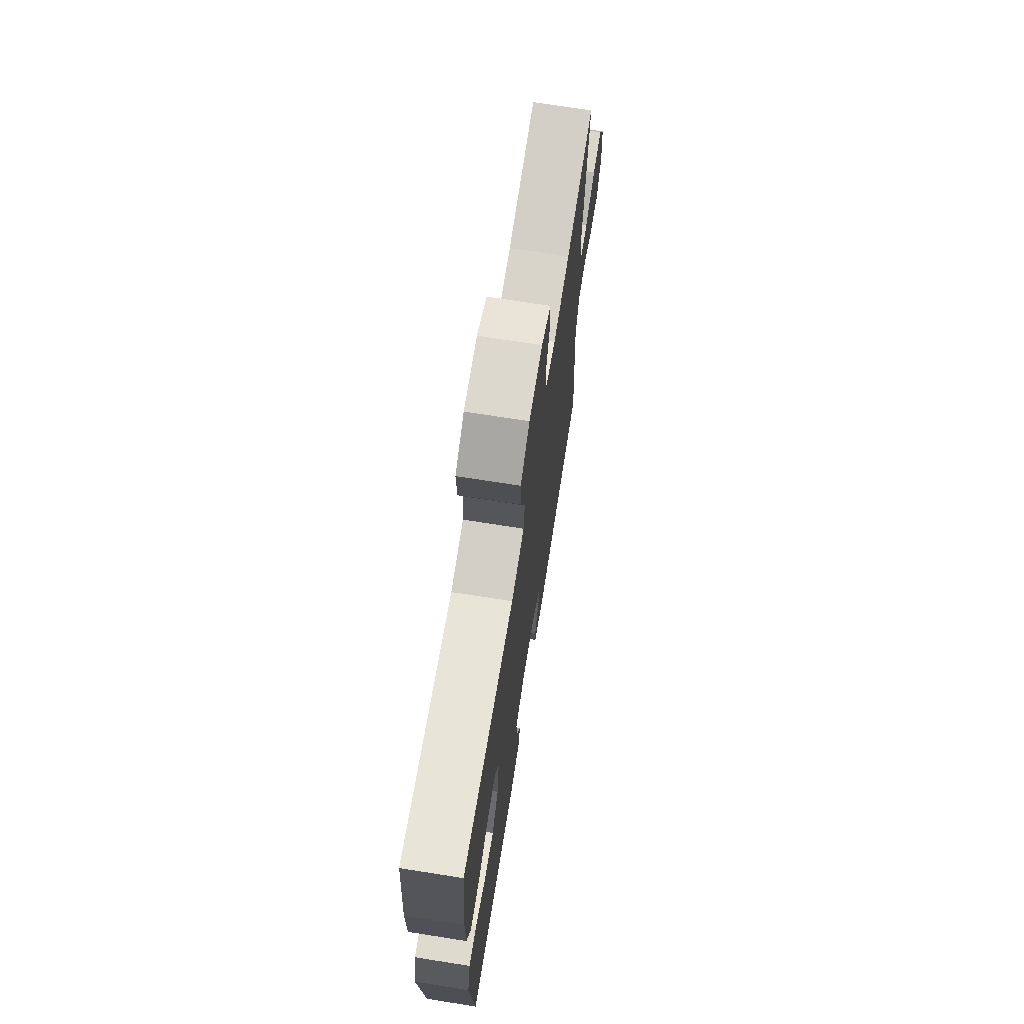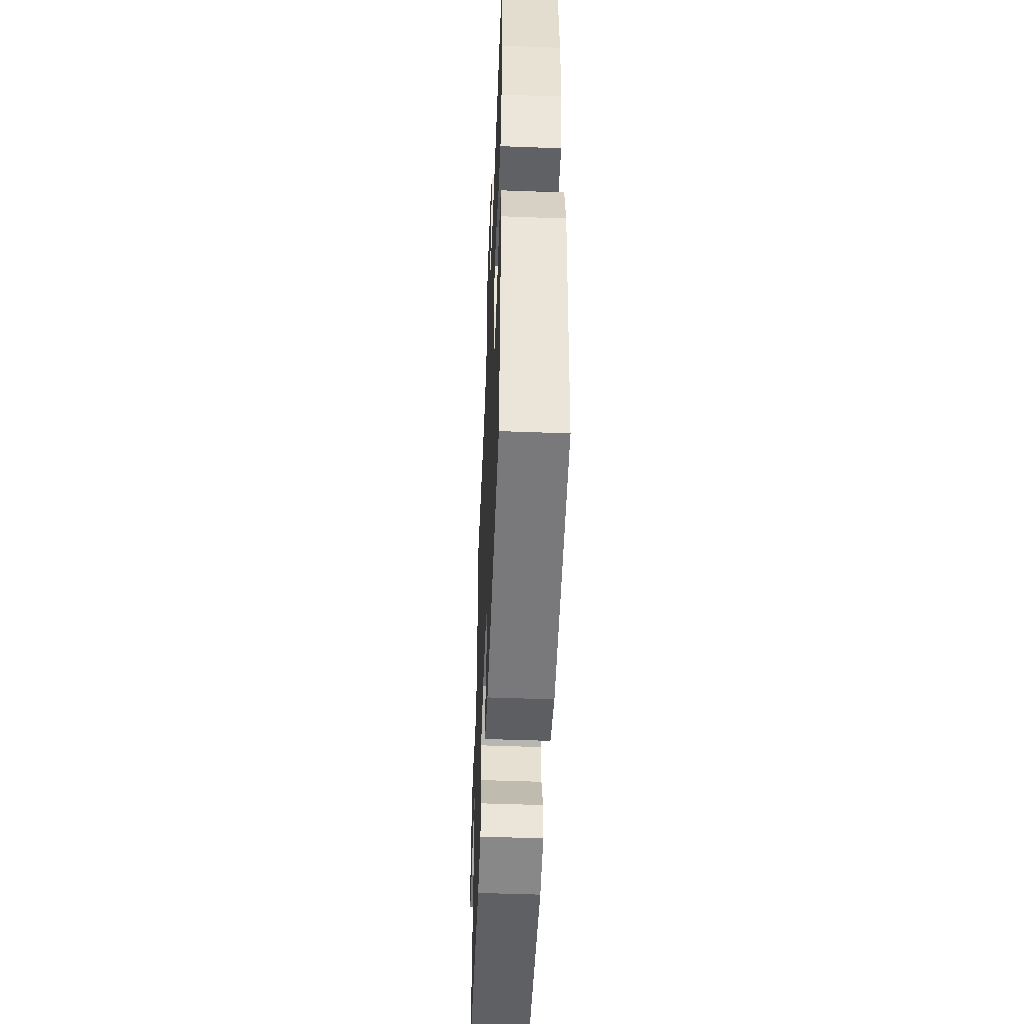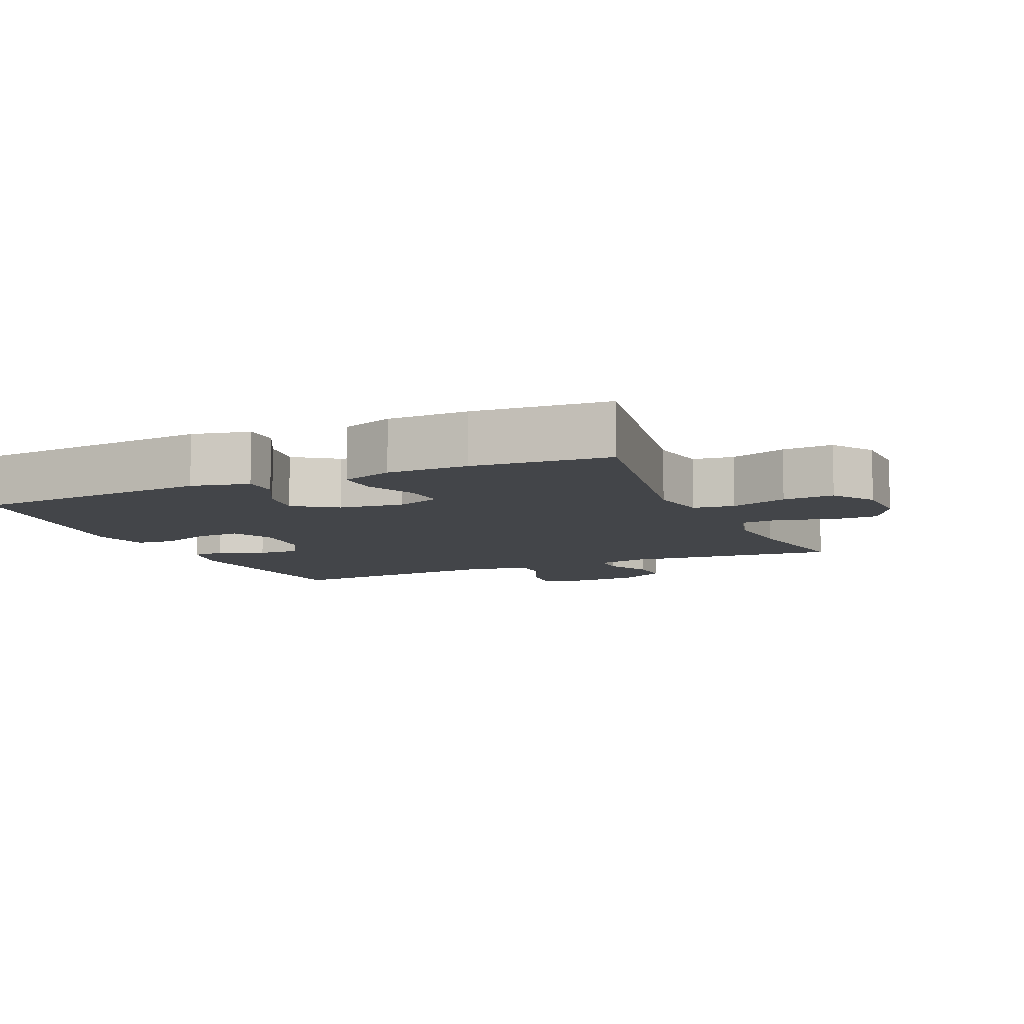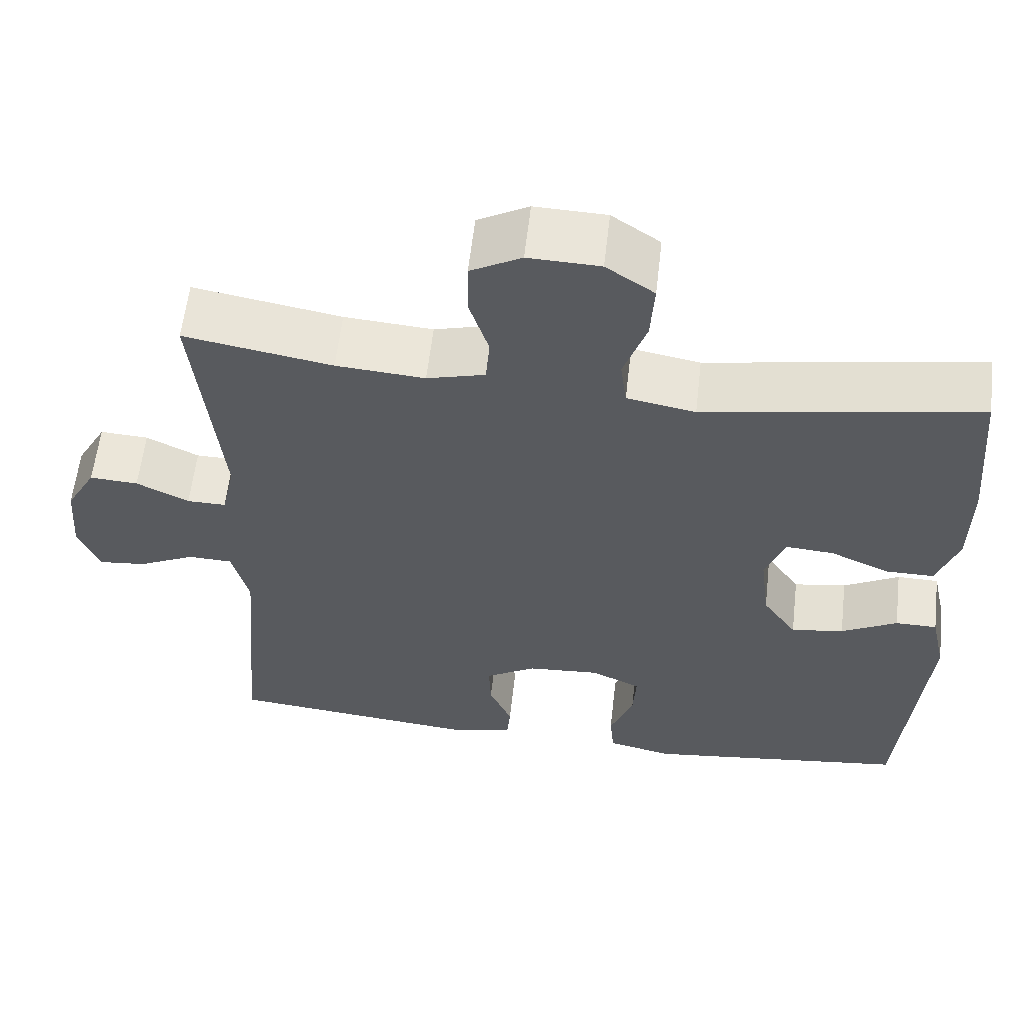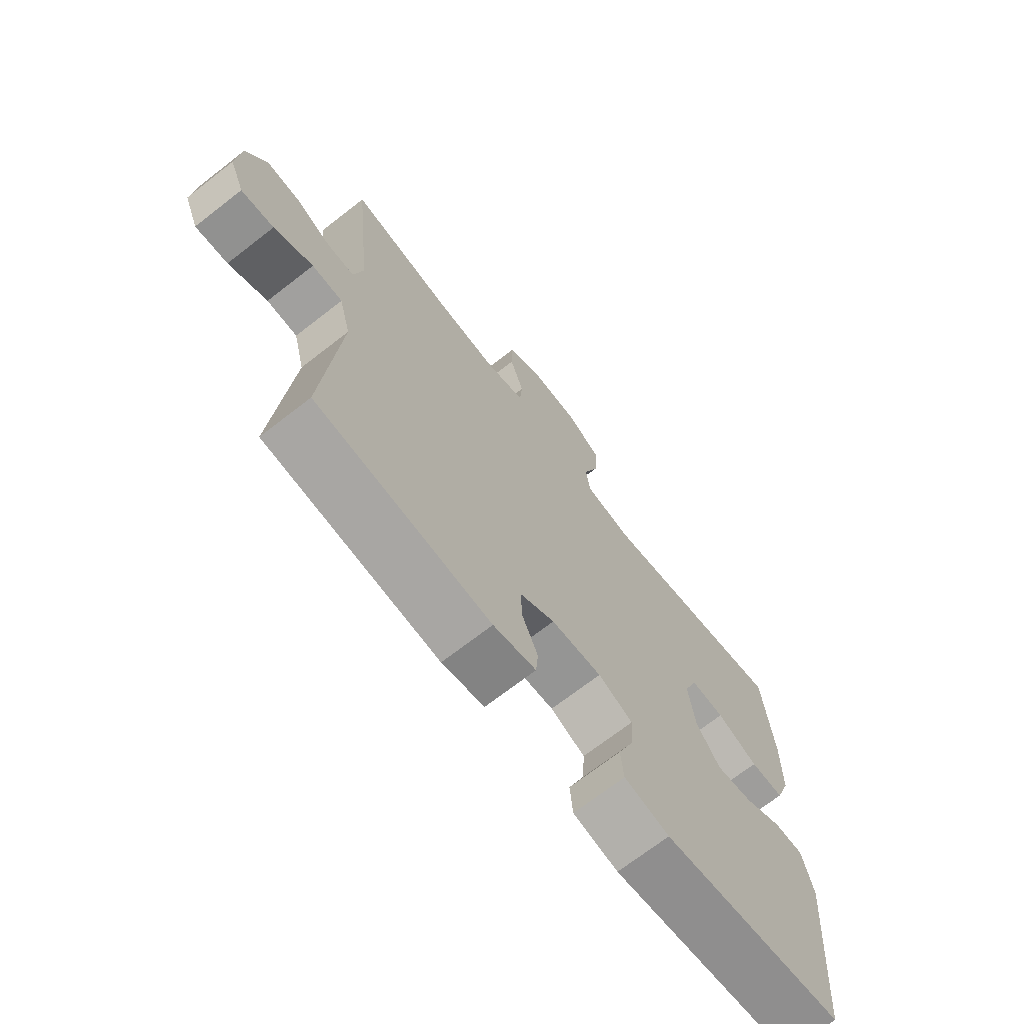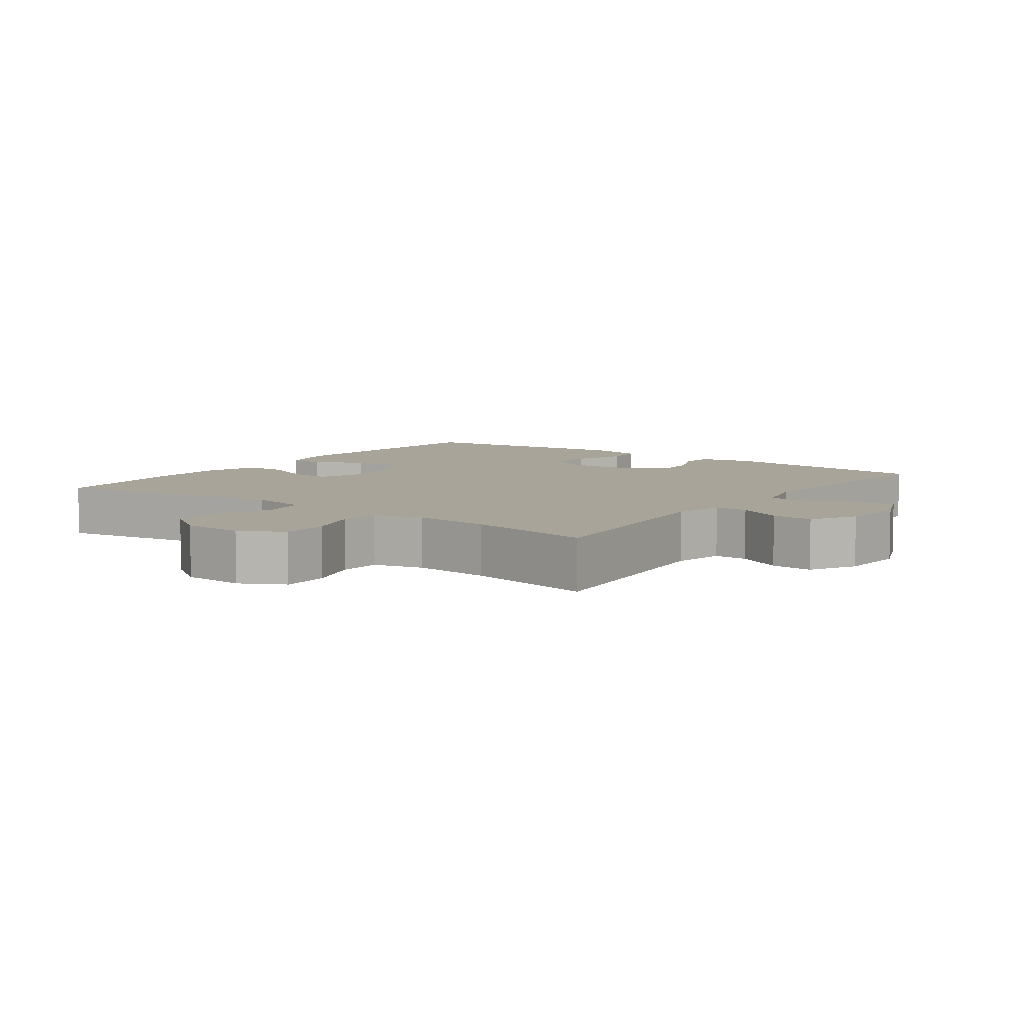
<metadata>
{"format":"obj","ext":"obj","renderer":"f3d","projection":"perspective","resolution":1024,"background":"white","views":[{"elev":70.5,"azim":-81.0,"up":"+Z"},{"elev":-50.8,"azim":-92.3,"up":"+Z"},{"elev":-8.9,"azim":-66.3,"up":"+Y"},{"elev":59.0,"azim":-173.5,"up":"+Z"},{"elev":-70.3,"azim":127.9,"up":"+Z"},{"elev":7.3,"azim":36.2,"up":"+Y"}]}
</metadata>
<code>
o path498_path498.001
v 0.2812 0.0375 0.446
v 0.1663 0.0375 0.4372
v 0.09087 0.0375 0.4575
v 0.0858 0.0375 0.5184
v 0.1114 0.0375 0.5988
v 0.1103 0.0375 0.6694
v 0.04439 0.0375 0.7056
v -0.04836 0.0375 0.7025
v -0.1108 0.0375 0.6598
v -0.1058 0.0375 0.5826
v -0.07605 0.0375 0.4973
v -0.08408 0.0375 0.4352
v -0.1729 0.0375 0.4189
v -0.5288 0.0375 0.4799
v -0.5461 0.0375 0.2734
v -0.5445 0.0375 0.1508
v -0.5166 0.0375 0.07289
v -0.4538 0.0375 0.07331
v -0.3769 0.0375 0.1078
v -0.3144 0.0375 0.1125
v -0.2889 0.0375 0.04492
v -0.3009 0.0375 -0.05271
v -0.3452 0.0375 -0.117
v -0.4136 0.0375 -0.1064
v -0.4864 0.0375 -0.0672
v -0.5406 0.0375 -0.06782
v -0.56 0.0375 -0.1553
v -0.5288 0.0375 -0.5218
v -0.1864 0.0375 -0.5642
v -0.1022 0.0375 -0.5445
v -0.09679 0.0375 -0.485
v -0.1272 0.0375 -0.4073
v -0.1312 0.0375 -0.3413
v -0.06659 0.0375 -0.311
v 0.02786 0.0375 -0.3176
v 0.09335 0.0375 -0.3563
v 0.09097 0.0375 -0.4195
v 0.06153 0.0375 -0.4877
v 0.06579 0.0375 -0.5385
v 0.1457 0.0375 -0.5556
v 0.4731 0.0375 -0.5218
v 0.4431 0.0375 -0.1665
v 0.4649 0.0375 -0.08096
v 0.5224 0.0375 -0.07876
v 0.5958 0.0375 -0.114
v 0.6574 0.0375 -0.1204
v 0.6851 0.0375 -0.05302
v 0.6775 0.0375 0.04666
v 0.6387 0.0375 0.1156
v 0.5756 0.0375 0.1119
v 0.5077 0.0375 0.07807
v 0.4571 0.0375 0.07752
v 0.4399 0.0375 0.1545
v 0.4731 0.0375 0.4799
v 0.2812 -0.0375 0.446
v 0.1663 -0.0375 0.4372
v 0.09087 -0.0375 0.4575
v 0.0858 -0.0375 0.5184
v 0.1114 -0.0375 0.5988
v 0.1103 -0.0375 0.6694
v 0.04439 -0.0375 0.7056
v -0.04836 -0.0375 0.7025
v -0.1108 -0.0375 0.6598
v -0.1058 -0.0375 0.5826
v -0.07605 -0.0375 0.4973
v -0.08408 -0.0375 0.4352
v -0.1729 -0.0375 0.4189
v -0.5288 -0.0375 0.4799
v -0.5461 -0.0375 0.2734
v -0.5445 -0.0375 0.1508
v -0.5166 -0.0375 0.07289
v -0.4538 -0.0375 0.07331
v -0.3769 -0.0375 0.1078
v -0.3144 -0.0375 0.1125
v -0.2889 -0.0375 0.04492
v -0.3009 -0.0375 -0.05271
v -0.3452 -0.0375 -0.117
v -0.4136 -0.0375 -0.1064
v -0.4864 -0.0375 -0.0672
v -0.5406 -0.0375 -0.06782
v -0.56 -0.0375 -0.1553
v -0.5288 -0.0375 -0.5218
v -0.1864 -0.0375 -0.5642
v -0.1022 -0.0375 -0.5445
v -0.09679 -0.0375 -0.485
v -0.1272 -0.0375 -0.4073
v -0.1312 -0.0375 -0.3413
v -0.06659 -0.0375 -0.311
v 0.02786 -0.0375 -0.3176
v 0.09335 -0.0375 -0.3563
v 0.09097 -0.0375 -0.4195
v 0.06153 -0.0375 -0.4877
v 0.06579 -0.0375 -0.5385
v 0.1457 -0.0375 -0.5556
v 0.4731 -0.0375 -0.5218
v 0.4431 -0.0375 -0.1665
v 0.4649 -0.0375 -0.08096
v 0.5224 -0.0375 -0.07876
v 0.5958 -0.0375 -0.114
v 0.6574 -0.0375 -0.1204
v 0.6851 -0.0375 -0.05302
v 0.6775 -0.0375 0.04666
v 0.6387 -0.0375 0.1156
v 0.5756 -0.0375 0.1119
v 0.5077 -0.0375 0.07807
v 0.4571 -0.0375 0.07752
v 0.4399 -0.0375 0.1545
v 0.4731 -0.0375 0.4799
v 0.1103 0.0375 0.6694
v 0.1103 0.0375 0.6694
v 0.04439 0.0375 0.7056
v -0.04836 0.0375 0.7025
v -0.1108 0.0375 0.6598
v 0.1114 0.0375 0.5988
v -0.1058 0.0375 0.5826
v 0.0858 0.0375 0.5184
v -0.07605 0.0375 0.4973
v 0.09087 0.0375 0.4575
v 0.09087 0.0375 0.4575
v -0.08408 0.0375 0.4352
v -0.08408 0.0375 0.4352
v 0.4731 0.0375 0.4799
v 0.4731 0.0375 0.4799
v 0.2812 0.0375 0.446
v 0.1663 0.0375 0.4372
v -0.1729 0.0375 0.4189
v -0.5288 0.0375 0.4799
v -0.5288 0.0375 0.4799
v -0.5461 0.0375 0.2734
v 0.4399 0.0375 0.1545
v -0.5445 0.0375 0.1508
v 0.4571 0.0375 0.07752
v 0.4571 0.0375 0.07752
v -0.3769 0.0375 0.1078
v -0.3144 0.0375 0.1125
v -0.3144 0.0375 0.1125
v -0.5166 0.0375 0.07289
v -0.5166 0.0375 0.07289
v 0.6775 0.0375 0.04666
v 0.6387 0.0375 0.1156
v 0.6387 0.0375 0.1156
v 0.5756 0.0375 0.1119
v -0.2889 0.0375 0.04492
v 0.5077 0.0375 0.07807
v -0.4538 0.0375 0.07331
v 0.6851 0.0375 -0.05302
v -0.3009 0.0375 -0.05271
v -0.3452 0.0375 -0.117
v -0.3452 0.0375 -0.117
v 0.6574 0.0375 -0.1204
v 0.6574 0.0375 -0.1204
v 0.4649 0.0375 -0.08096
v 0.4649 0.0375 -0.08096
v 0.5224 0.0375 -0.07876
v -0.4136 0.0375 -0.1064
v -0.4864 0.0375 -0.0672
v -0.5406 0.0375 -0.06782
v -0.5406 0.0375 -0.06782
v -0.56 0.0375 -0.1553
v 0.5958 0.0375 -0.114
v 0.4431 0.0375 -0.1665
v -0.06659 0.0375 -0.311
v 0.02786 0.0375 -0.3176
v -0.1312 0.0375 -0.3413
v -0.1312 0.0375 -0.3413
v 0.09335 0.0375 -0.3563
v 0.09335 0.0375 -0.3563
v -0.1272 0.0375 -0.4073
v 0.09097 0.0375 -0.4195
v -0.09679 0.0375 -0.485
v 0.06153 0.0375 -0.4877
v 0.4731 0.0375 -0.5218
v 0.4731 0.0375 -0.5218
v -0.1022 0.0375 -0.5445
v -0.1022 0.0375 -0.5445
v 0.06579 0.0375 -0.5385
v 0.06579 0.0375 -0.5385
v -0.5288 0.0375 -0.5218
v -0.5288 0.0375 -0.5218
v 0.1457 0.0375 -0.5556
v -0.1864 0.0375 -0.5642
v 0.1103 -0.0375 0.6694
v 0.1103 -0.0375 0.6694
v 0.04439 -0.0375 0.7056
v -0.04836 -0.0375 0.7025
v -0.1108 -0.0375 0.6598
v 0.1114 -0.0375 0.5988
v -0.1058 -0.0375 0.5826
v 0.0858 -0.0375 0.5184
v -0.07605 -0.0375 0.4973
v 0.09087 -0.0375 0.4575
v 0.09087 -0.0375 0.4575
v -0.08408 -0.0375 0.4352
v -0.08408 -0.0375 0.4352
v 0.4731 -0.0375 0.4799
v 0.4731 -0.0375 0.4799
v 0.2812 -0.0375 0.446
v 0.1663 -0.0375 0.4372
v -0.1729 -0.0375 0.4189
v -0.5288 -0.0375 0.4799
v -0.5288 -0.0375 0.4799
v -0.5461 -0.0375 0.2734
v 0.4399 -0.0375 0.1545
v -0.5445 -0.0375 0.1508
v 0.4571 -0.0375 0.07752
v 0.4571 -0.0375 0.07752
v -0.3769 -0.0375 0.1078
v -0.3144 -0.0375 0.1125
v -0.3144 -0.0375 0.1125
v -0.5166 -0.0375 0.07289
v -0.5166 -0.0375 0.07289
v 0.6775 -0.0375 0.04666
v 0.6387 -0.0375 0.1156
v 0.6387 -0.0375 0.1156
v 0.5756 -0.0375 0.1119
v -0.2889 -0.0375 0.04492
v 0.5077 -0.0375 0.07807
v -0.4538 -0.0375 0.07331
v 0.6851 -0.0375 -0.05302
v -0.3009 -0.0375 -0.05271
v -0.3452 -0.0375 -0.117
v -0.3452 -0.0375 -0.117
v 0.6574 -0.0375 -0.1204
v 0.6574 -0.0375 -0.1204
v 0.4649 -0.0375 -0.08096
v 0.4649 -0.0375 -0.08096
v 0.5224 -0.0375 -0.07876
v -0.4136 -0.0375 -0.1064
v -0.4864 -0.0375 -0.0672
v -0.5406 -0.0375 -0.06782
v -0.5406 -0.0375 -0.06782
v -0.56 -0.0375 -0.1553
v 0.5958 -0.0375 -0.114
v 0.4431 -0.0375 -0.1665
v -0.06659 -0.0375 -0.311
v 0.02786 -0.0375 -0.3176
v -0.1312 -0.0375 -0.3413
v -0.1312 -0.0375 -0.3413
v 0.09335 -0.0375 -0.3563
v 0.09335 -0.0375 -0.3563
v -0.1272 -0.0375 -0.4073
v 0.09097 -0.0375 -0.4195
v -0.09679 -0.0375 -0.485
v 0.06153 -0.0375 -0.4877
v 0.4731 -0.0375 -0.5218
v 0.4731 -0.0375 -0.5218
v -0.1022 -0.0375 -0.5445
v -0.1022 -0.0375 -0.5445
v 0.06579 -0.0375 -0.5385
v 0.06579 -0.0375 -0.5385
v -0.5288 -0.0375 -0.5218
v -0.5288 -0.0375 -0.5218
v 0.1457 -0.0375 -0.5556
v -0.1864 -0.0375 -0.5642
f 202 199 200
f 212 227 219
f 215 212 213
f 229 232 228
f 245 242 253
f 216 198 193
f 243 254 247
f 225 236 234
f 202 207 208
f 219 227 233
f 205 236 225
f 190 191 189
f 205 225 217
f 193 191 190
f 202 208 199
f 241 237 251
f 230 232 229
f 220 235 216
f 216 235 236
f 254 241 251
f 189 187 188
f 184 187 182
f 216 236 203
f 253 242 244
f 219 233 223
f 198 203 197
f 216 203 198
f 245 239 242
f 184 188 187
f 253 244 249
f 210 218 204
f 235 220 237
f 232 251 228
f 228 251 221
f 234 239 245
f 204 207 202
f 188 184 185
f 188 185 186
f 234 236 239
f 199 208 193
f 190 189 188
f 217 212 215
f 198 191 193
f 203 236 205
f 241 254 243
f 225 227 217
f 251 237 221
f 217 227 212
f 216 193 208
f 197 203 195
f 207 204 218
f 221 237 220
f 110 7 61 183
f 7 8 62 61
f 8 9 63 62
f 5 6 60 59
f 9 10 64 63
f 4 5 59 58
f 10 11 65 64
f 119 4 58 192
f 11 121 194 65
f 123 1 55 196
f 2 3 57 56
f 1 2 56 55
f 12 13 67 66
f 13 128 201 67
f 14 15 69 68
f 53 54 108 107
f 15 16 70 69
f 133 53 107 206
f 19 136 209 73
f 16 138 211 70
f 48 141 214 102
f 49 50 104 103
f 20 21 75 74
f 50 51 105 104
f 18 19 73 72
f 17 18 72 71
f 51 52 106 105
f 47 48 102 101
f 21 22 76 75
f 22 149 222 76
f 151 47 101 224
f 153 44 98 226
f 24 25 79 78
f 25 158 231 79
f 26 27 81 80
f 45 46 100 99
f 44 45 99 98
f 42 43 97 96
f 23 24 78 77
f 34 35 89 88
f 165 34 88 238
f 35 167 240 89
f 32 33 87 86
f 36 37 91 90
f 31 32 86 85
f 37 38 92 91
f 173 42 96 246
f 175 31 85 248
f 38 177 250 92
f 27 179 252 81
f 40 41 95 94
f 39 40 94 93
f 29 30 84 83
f 28 29 83 82
f 129 127 126
f 139 146 154
f 142 140 139
f 156 155 159
f 172 180 169
f 143 120 125
f 170 174 181
f 152 161 163
f 129 135 134
f 146 160 154
f 132 152 163
f 117 116 118
f 132 144 152
f 120 117 118
f 129 126 135
f 168 178 164
f 157 156 159
f 147 143 162
f 143 163 162
f 181 178 168
f 116 115 114
f 111 109 114
f 143 130 163
f 180 171 169
f 146 150 160
f 125 124 130
f 143 125 130
f 172 169 166
f 111 114 115
f 180 176 171
f 137 131 145
f 162 164 147
f 159 155 178
f 155 148 178
f 161 172 166
f 131 129 134
f 115 112 111
f 115 113 112
f 161 166 163
f 126 120 135
f 117 115 116
f 144 142 139
f 125 120 118
f 130 132 163
f 168 170 181
f 152 144 154
f 178 148 164
f 144 139 154
f 143 135 120
f 124 122 130
f 134 145 131
f 148 147 164

</code>
